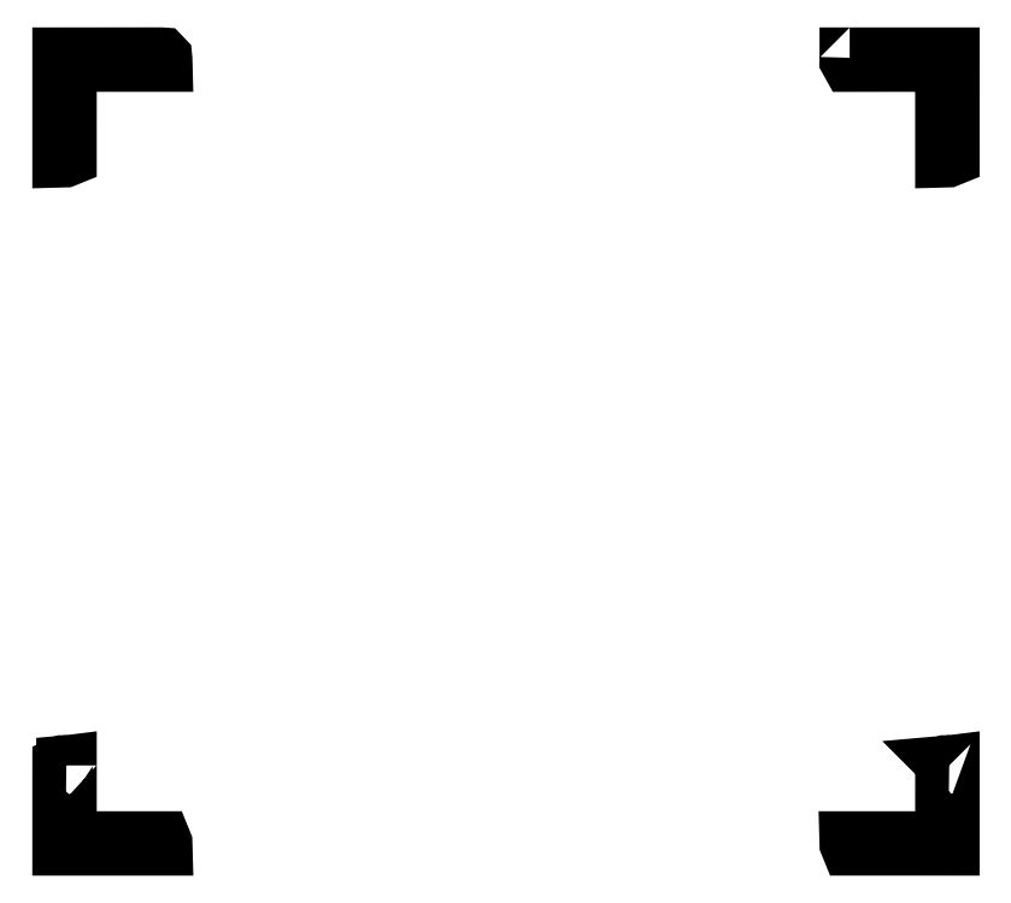
<metadata>
{"format":"dxf","ext":"dxf","renderer":"ezdxf+matplotlib","layout":"modelspace","background":"white","min_lineweight":24,"dpi":150}
</metadata>
<code>
0
SECTION
2
ENTITIES
0
LWPOLYLINE
8
Layer_1
90
12
70
0
10
8
20
8.012
30
0
10
7.999
20
7.989
30
0
10
8.01
20
7.971
30
0
10
8.878
20
7.972
30
0
10
8.972
20
7.972
30
0
10
8.972
20
6.999
30
0
10
8.995
20
6.999
30
0
10
9.014
20
7.007
30
0
10
9.014
20
8.014
30
0
10
8
20
8.014
30
0
10
8
20
8.012
30
0
10
8
20
8.012
30
0
0
LWPOLYLINE
8
Layer_1
90
12
70
0
10
1.001
20
8.015
30
0
10
7.1e-05
20
8.014
30
0
10
7.1e-05
20
6.999
30
0
10
0.02306
20
6.999
30
0
10
0.04266
20
7.007
30
0
10
0.0428
20
7.972
30
0
10
1.016
20
7.972
30
0
10
1.015
20
7.995
30
0
10
1.014
20
8.006
30
0
10
1.006
20
8.015
30
0
10
1.001
20
8.015
30
0
10
1.001
20
8.015
30
0
0
LWPOLYLINE
8
Layer_1
90
13
70
0
10
9.012
20
0.8147
30
0
10
8.99
20
0.815
30
0
10
8.972
20
0.8069
30
0
10
8.972
20
0.6033
30
0
10
8.972
20
0.04276
30
0
10
7.999
20
0.04276
30
0
10
8
20
0.01976
30
0
10
8.007
20
0.000153
30
0
10
9.014
20
1.2e-05
30
0
10
9.014
20
0.815
30
0
10
9.012
20
0.8147
30
0
10
9.012
20
0.8147
30
0
10
9.012
20
0.8147
30
0
0
LWPOLYLINE
8
Layer_1
90
13
70
0
10
0.04009
20
0.8147
30
0
10
0.01825
20
0.815
30
0
10
0.000352
20
0.8069
30
0
10
7e-05
20
0.6033
30
0
10
7e-05
20
2.2e-05
30
0
10
1.016
20
2.2e-05
30
0
10
1.015
20
0.02302
30
0
10
1.007
20
0.04263
30
0
10
0.04279
20
0.04277
30
0
10
0.04279
20
0.815
30
0
10
0.04041
20
0.8147
30
0
10
0.04009
20
0.8147
30
0
10
0.04009
20
0.8147
30
0
0
ENDSEC
0
EOF

</code>
